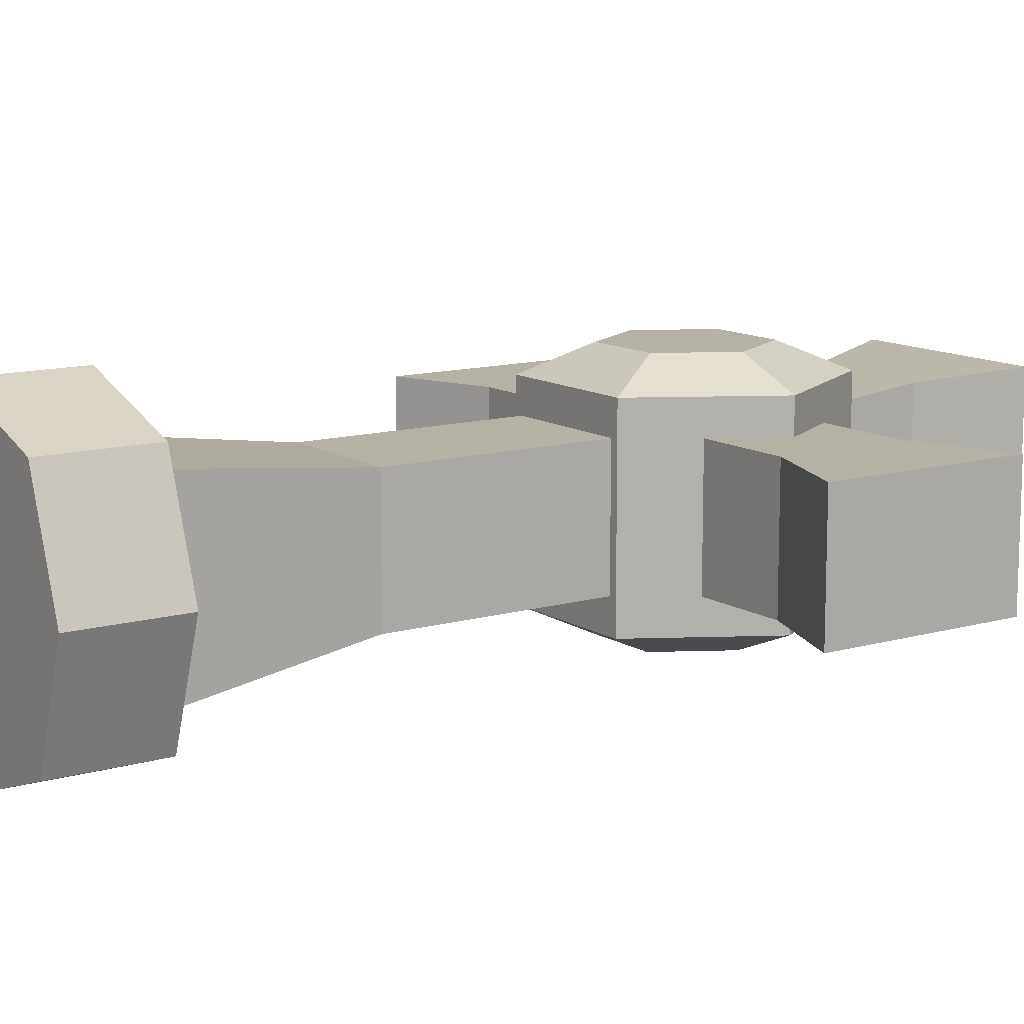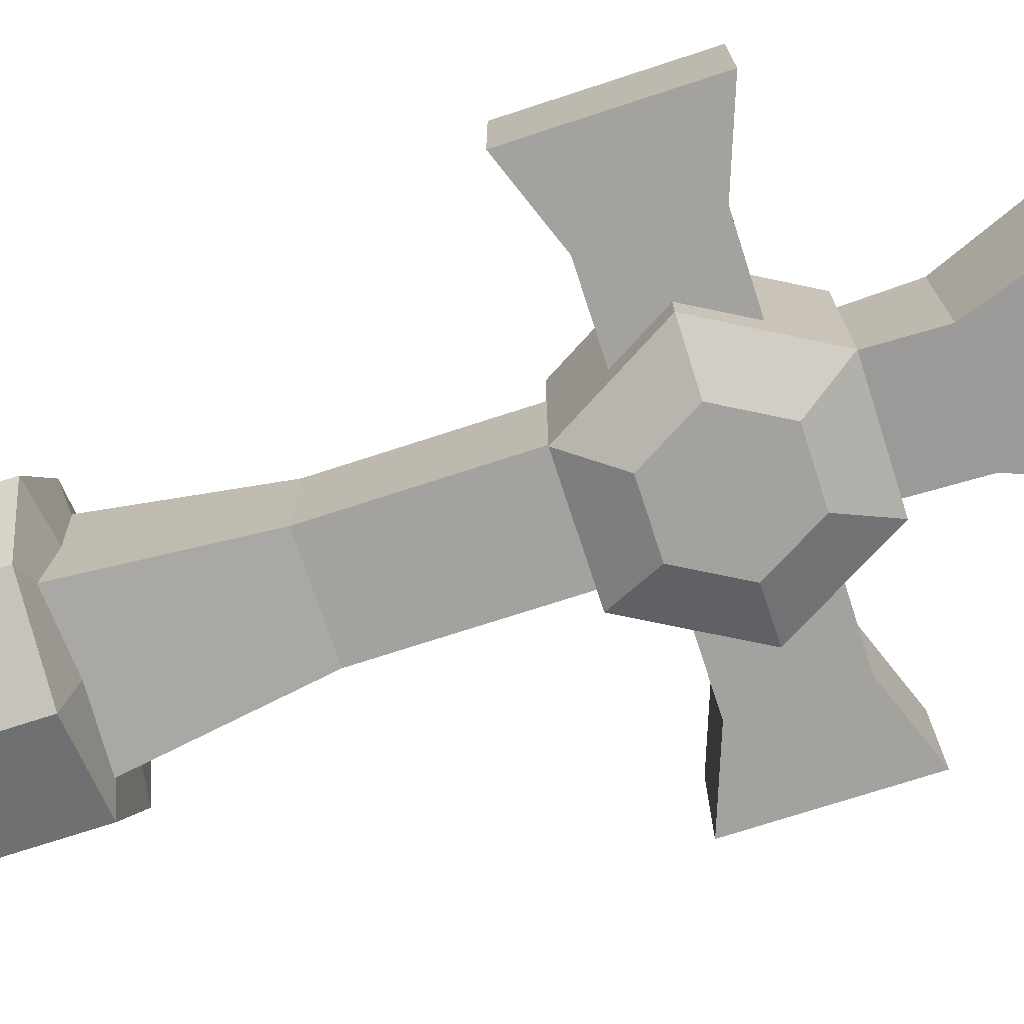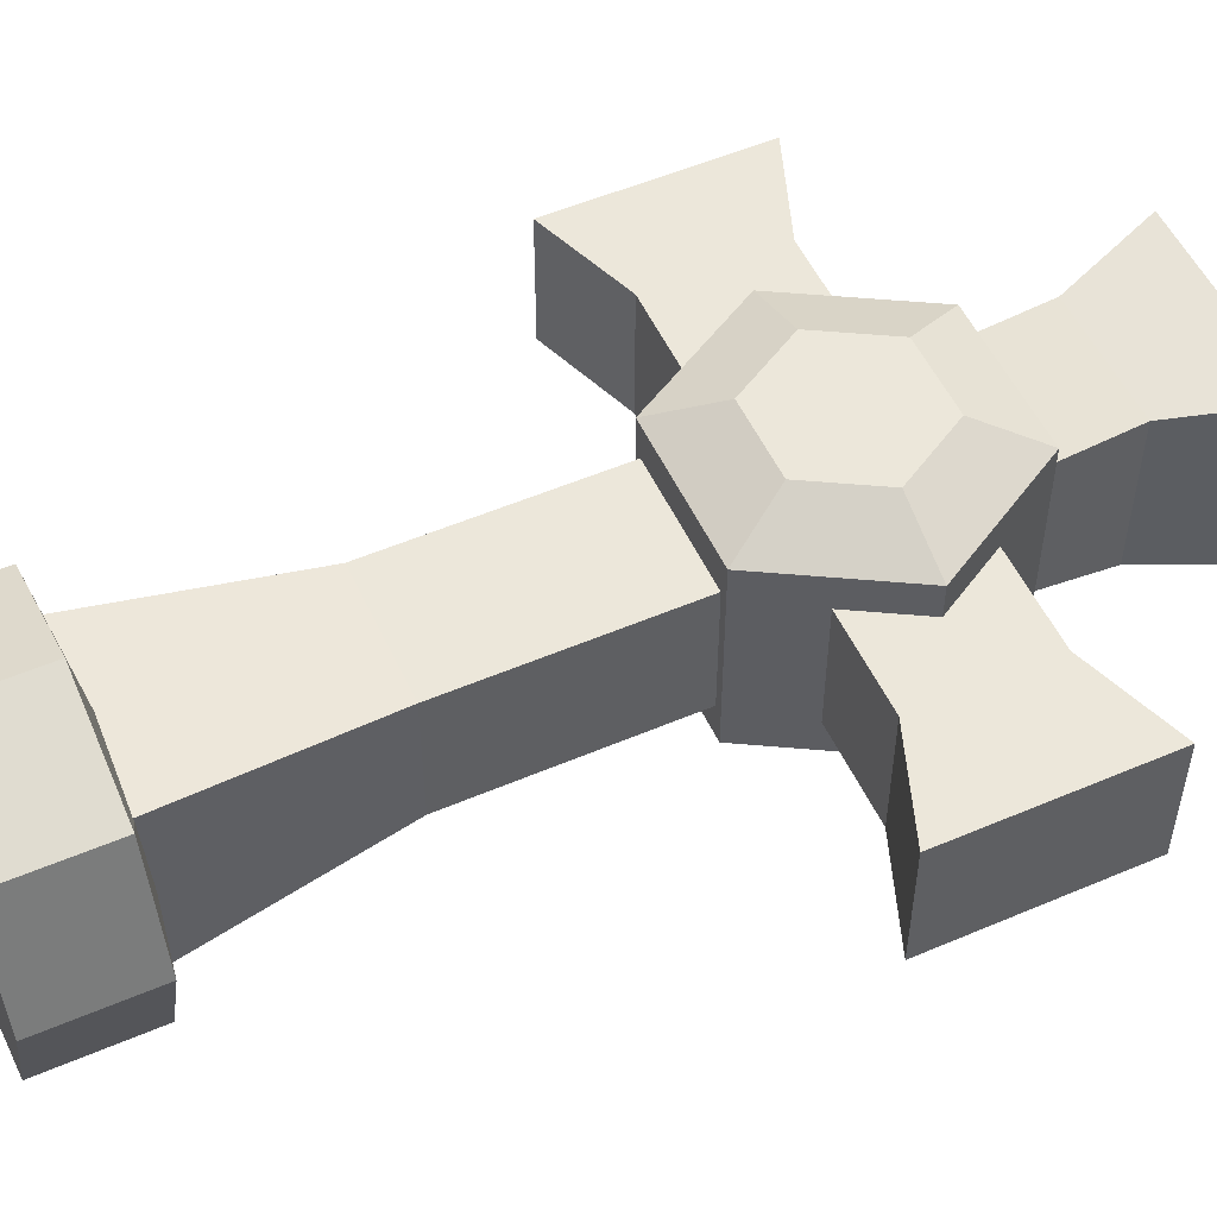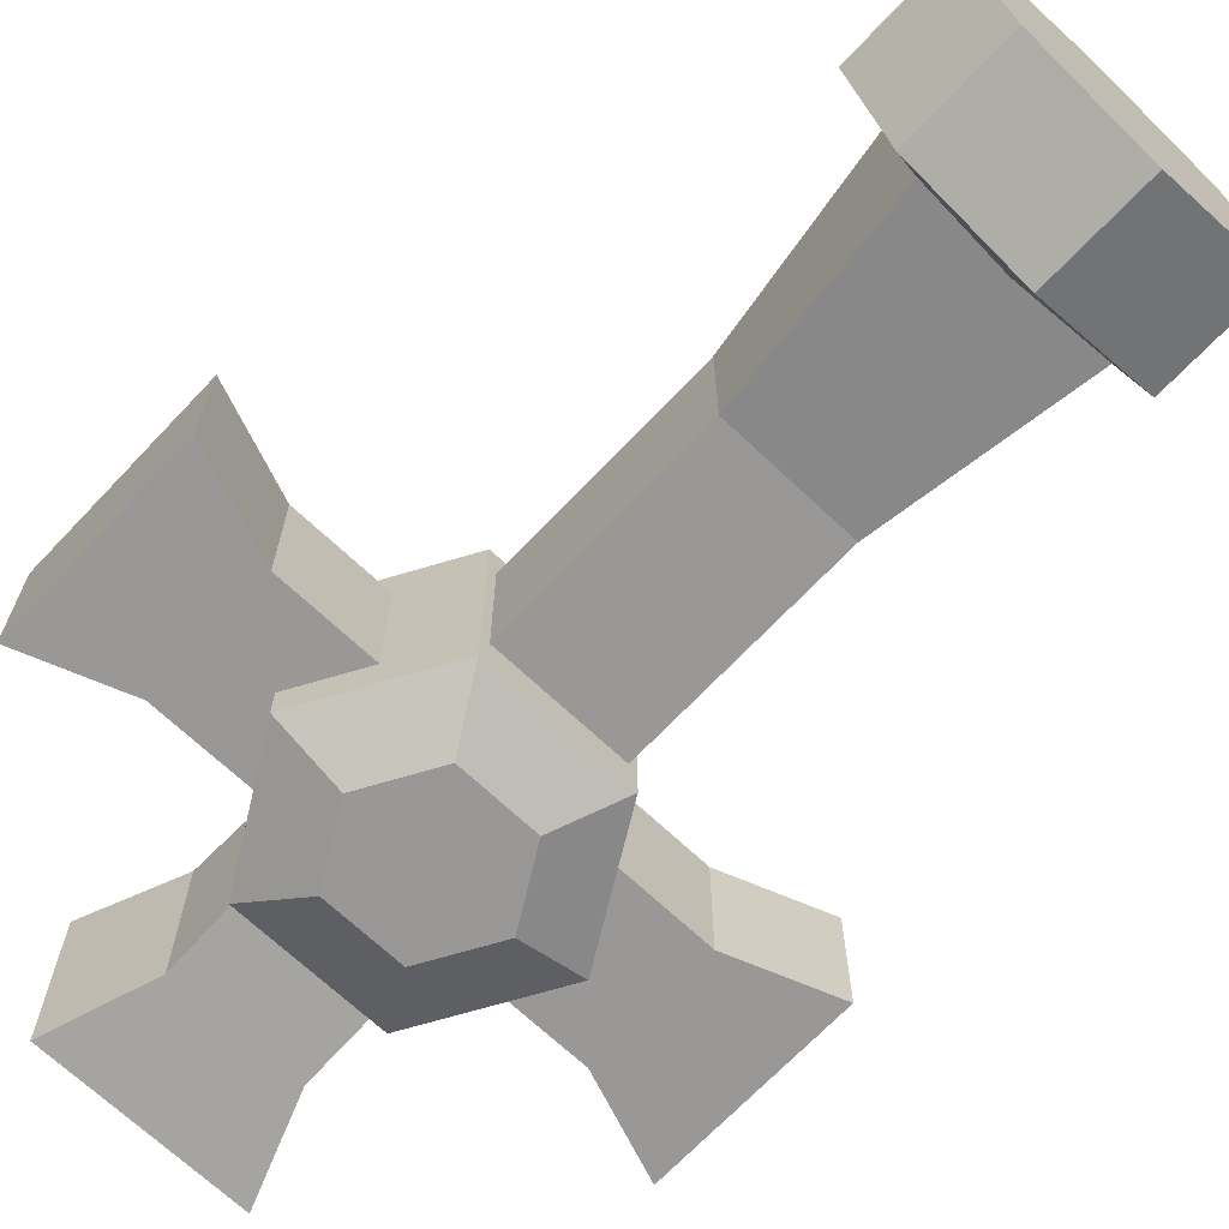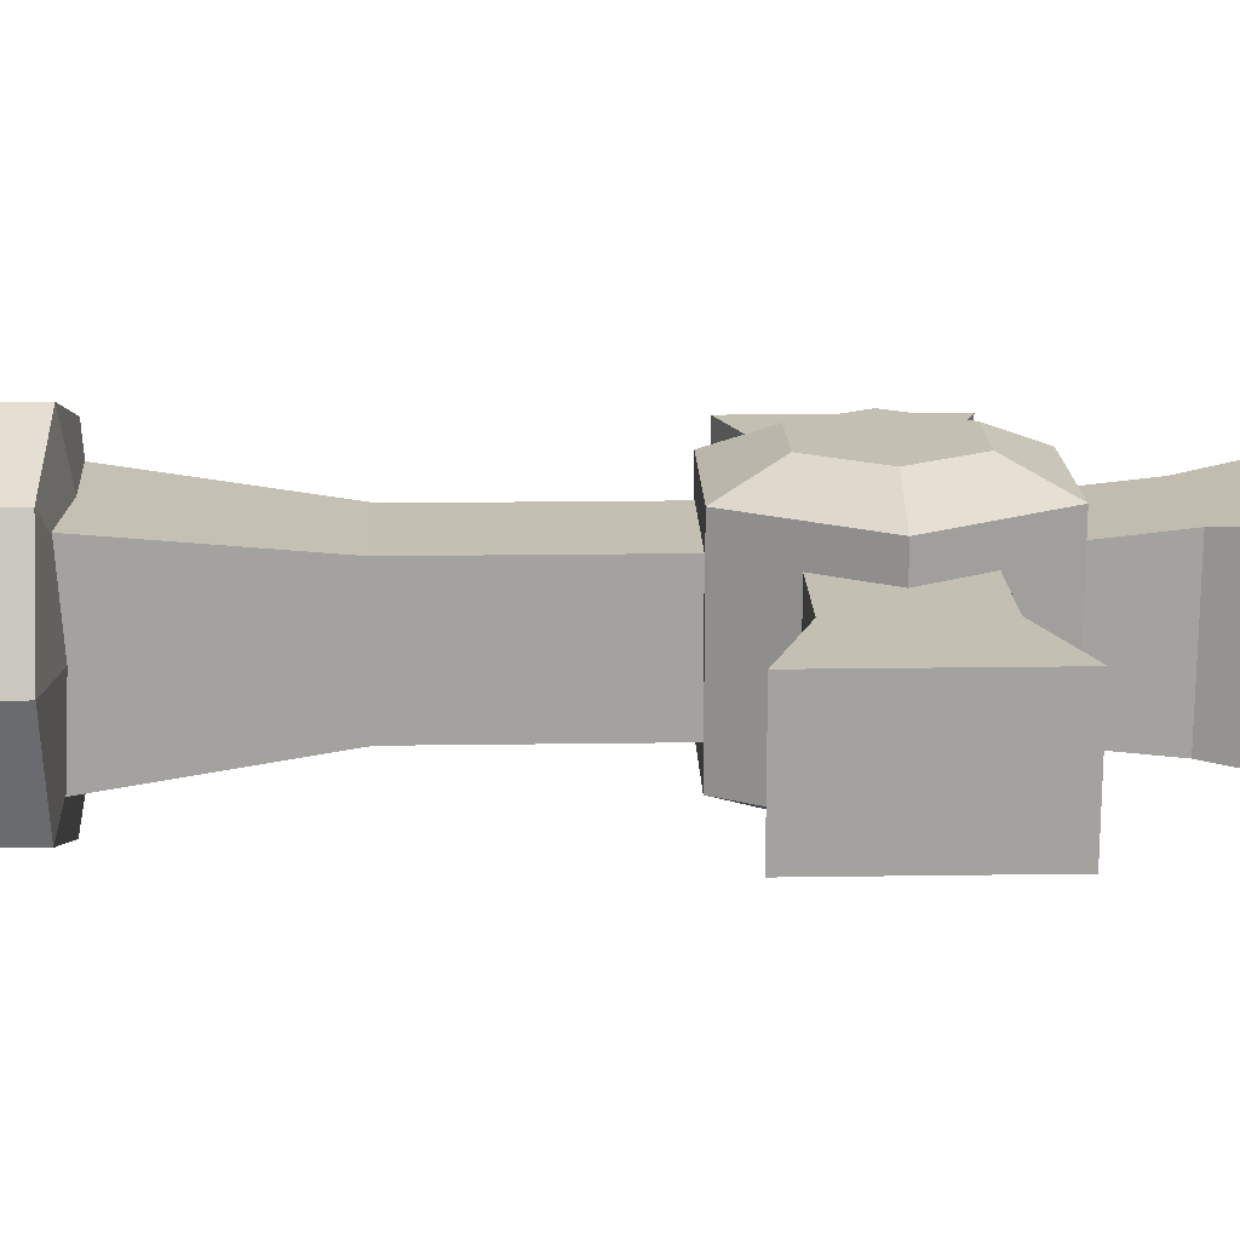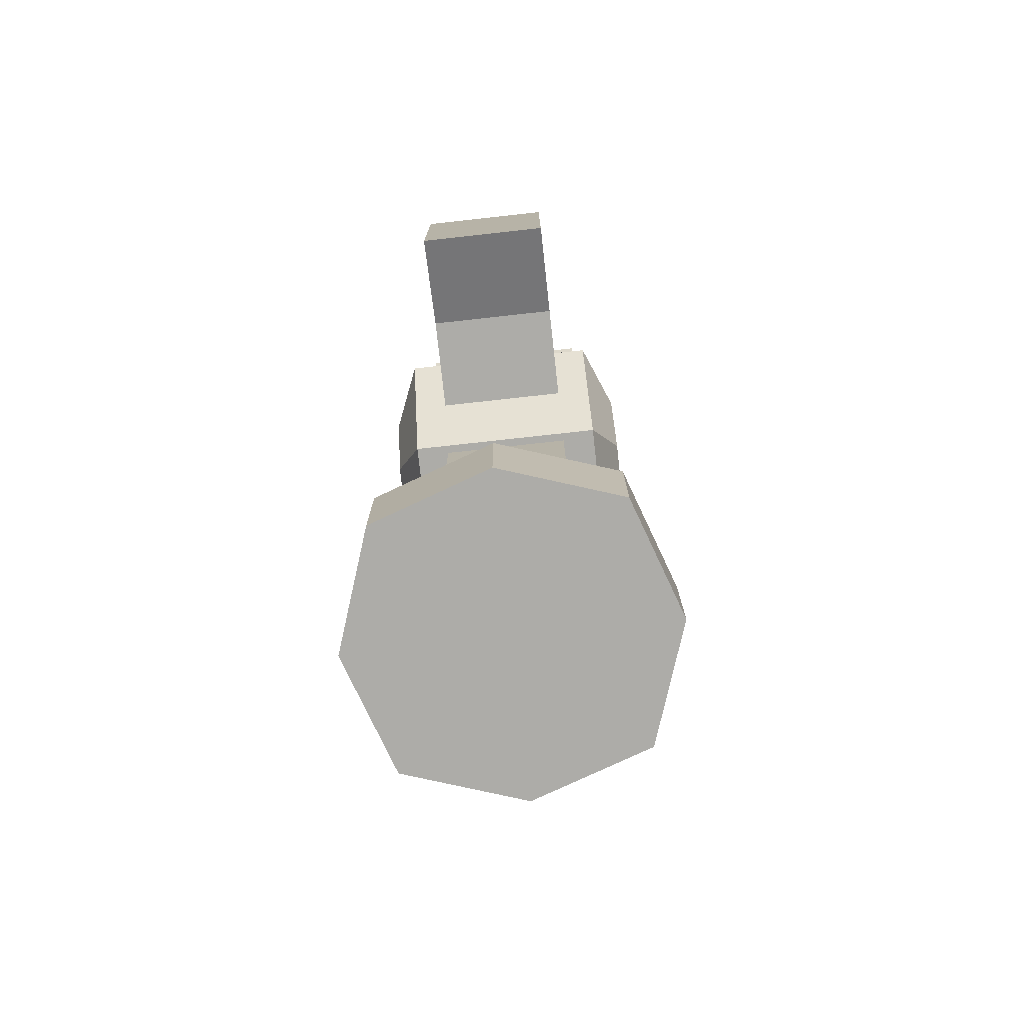
<metadata>
{"format":"obj","ext":"obj","renderer":"f3d","projection":"perspective","resolution":1024,"background":"white","views":[{"elev":11.9,"azim":55.5,"up":"+Z"},{"elev":-72.5,"azim":108.1,"up":"+Z"},{"elev":53.0,"azim":65.4,"up":"+Z"},{"elev":-68.6,"azim":-43.4,"up":"+Z"},{"elev":17.8,"azim":88.3,"up":"+Z"},{"elev":-76.6,"azim":96.3,"up":"+Y"}]}
</metadata>
<code>
v 22.01 163.1 30.56
v -22.02 163.1 30.56
v -44.03 201.2 30.56
v -22.02 239.4 30.56
v 22.01 239.4 30.56
v 44.03 201.2 30.56
v 22.01 163.1 -30.54
v -22.02 163.1 -30.54
v -44.03 201.2 -30.54
v -22.02 239.4 -30.54
v 22.01 239.4 -30.54
v 44.03 201.2 -30.54
v 23.55 201.2 38.85
v 11.77 180.9 38.85
v 11.77 221.6 38.85
v -11.78 221.6 38.85
v -23.55 201.2 38.85
v -11.78 180.9 38.85
v 11.77 180.9 -38.84
v -11.78 180.9 -38.84
v -23.55 201.2 -38.84
v -11.78 221.6 -38.84
v 11.77 221.6 -38.84
v 23.55 201.2 -38.84
v -19.47 220.7 20.11
v 19.46 220.7 20.11
v -19.47 220.7 -20.09
v 19.46 220.7 -20.09
v -19.47 181.8 -20.09
v 19.46 181.8 -20.09
v -19.47 181.8 20.11
v 19.46 181.8 20.11
v -19.47 263.4 24.72
v 19.46 263.4 24.72
v 19.46 263.4 -24.71
v -19.47 263.4 -24.71
v -27.21 31.33 -28.08
v 27.2 31.33 -28.08
v 27.2 31.33 28.1
v -27.21 31.33 28.1
v 62.18 181.8 20.11
v 62.18 220.7 20.11
v 62.18 181.8 -20.09
v 62.18 220.7 -20.09
v -62.18 181.8 20.11
v -62.18 220.7 20.11
v -62.18 220.7 -20.09
v -62.18 181.8 -20.09
v -30.63 293.6 27.82
v 30.63 293.6 27.82
v 30.63 293.6 -27.81
v -30.63 293.6 -27.81
v 92.33 170.6 20.11
v 92.33 231.9 20.11
v 92.33 170.6 -20.09
v 92.33 231.9 -20.09
v -92.33 170.6 20.11
v -92.33 231.9 20.11
v -92.33 231.9 -20.09
v -92.33 170.6 -20.09
v 47.38 0 0.003906
v 35.29 0 -35.28
v -0.001953 0 -47.37
v -35.29 0 -35.28
v -47.38 0 0
v -35.29 0 35.3
v -0.001953 0 47.39
v 35.29 0 35.3
v 47.38 32.65 0.003906
v 35.29 32.65 -35.28
v -0.001953 32.65 -47.37
v -35.29 32.65 -35.28
v -47.38 32.65 0
v -35.29 32.65 35.3
v -0.001953 32.65 47.39
v 35.29 32.65 35.3
v 26.12 36.18 0.003906
v 19.46 36.18 -19.41
v -0.001953 36.18 -26.07
v -19.46 36.18 -19.41
v -26.12 36.18 0.003906
v -19.46 36.18 19.43
v -0.001953 36.18 26.09
v 19.46 36.18 19.43
v -0.001465 0 0.006836
v -0.001465 36.18 0.007324
v -19.47 96.11 -20.09
v 19.46 96.11 -20.09
v 19.46 96.11 20.11
v -19.47 96.11 20.11
f 1 2 8 7
f 2 3 9 8
f 3 4 10 9
f 4 5 11 10
f 5 6 12 11
f 6 1 7 12
f 14 13 15 16 17 18
f 19 20 21 22 23 24
f 6 13 14 1
f 15 13 6 5
f 16 15 5 4
f 17 16 4 3
f 18 17 3 2
f 14 18 2 1
f 20 19 7 8
f 21 20 8 9
f 22 21 9 10
f 23 22 10 11
f 24 23 11 12
f 7 19 24 12
f 49 50 51 52
f 27 28 30 29
f 31 32 26 25
f 54 53 55 56
f 57 58 59 60
f 25 26 34 33
f 26 28 35 34
f 28 27 36 35
f 27 25 33 36
f 87 88 38 37
f 88 89 39 38
f 89 90 40 39
f 90 87 37 40
f 26 32 41 42
f 32 30 43 41
f 30 28 44 43
f 28 26 42 44
f 31 25 46 45
f 25 27 47 46
f 27 29 48 47
f 29 31 45 48
f 33 34 50 49
f 34 35 51 50
f 35 36 52 51
f 36 33 49 52
f 42 41 53 54
f 41 43 55 53
f 43 44 56 55
f 44 42 54 56
f 45 46 58 57
f 46 47 59 58
f 47 48 60 59
f 48 45 57 60
f 61 62 70 69
f 62 63 71 70
f 63 64 72 71
f 64 65 73 72
f 65 66 74 73
f 66 67 75 74
f 67 68 76 75
f 68 61 69 76
f 69 70 78 77
f 70 71 79 78
f 71 72 80 79
f 72 73 81 80
f 73 74 82 81
f 74 75 83 82
f 75 76 84 83
f 76 69 77 84
f 66 65 85
f 65 64 85
f 64 63 85
f 63 62 85
f 62 61 85
f 61 68 85
f 68 67 85
f 67 66 85
f 83 84 86
f 84 77 86
f 77 78 86
f 78 79 86
f 79 80 86
f 80 81 86
f 81 82 86
f 82 83 86
f 29 30 88 87
f 30 32 89 88
f 32 31 90 89
f 31 29 87 90

</code>
